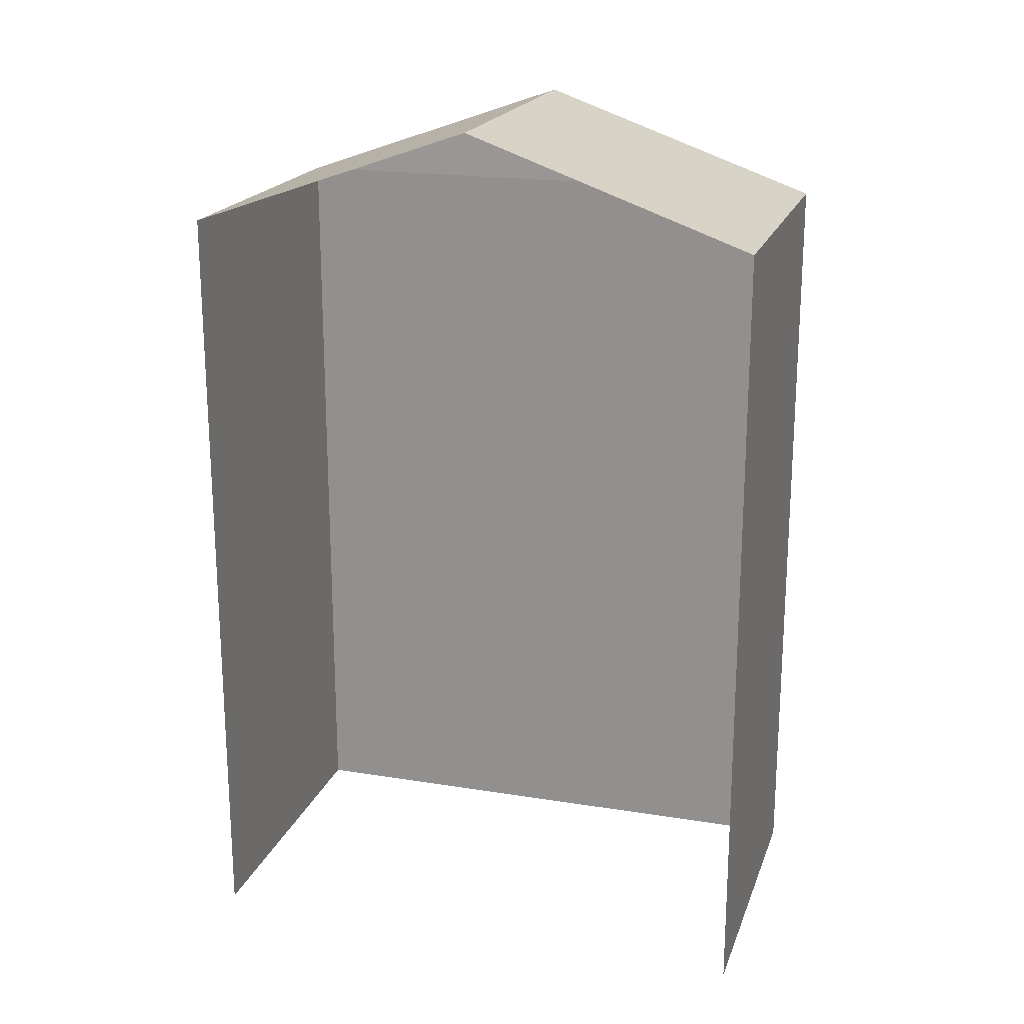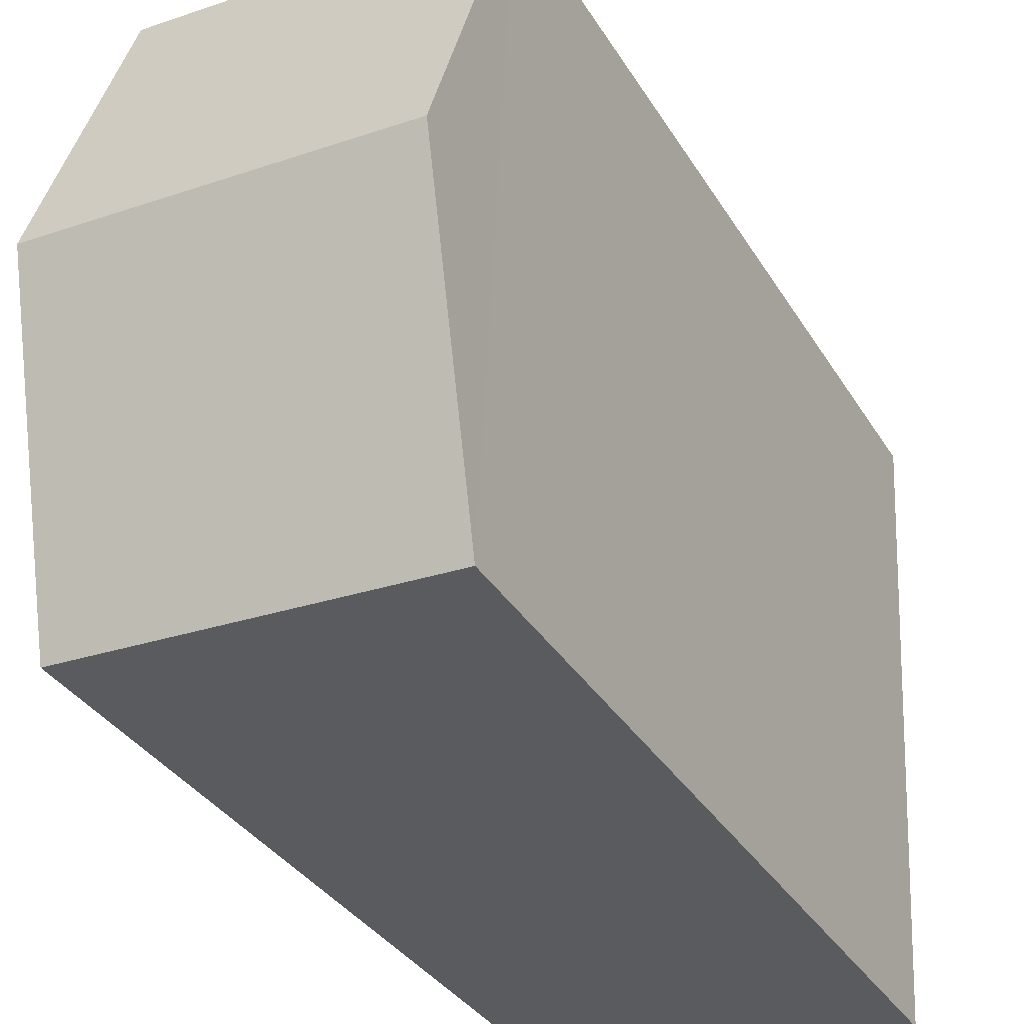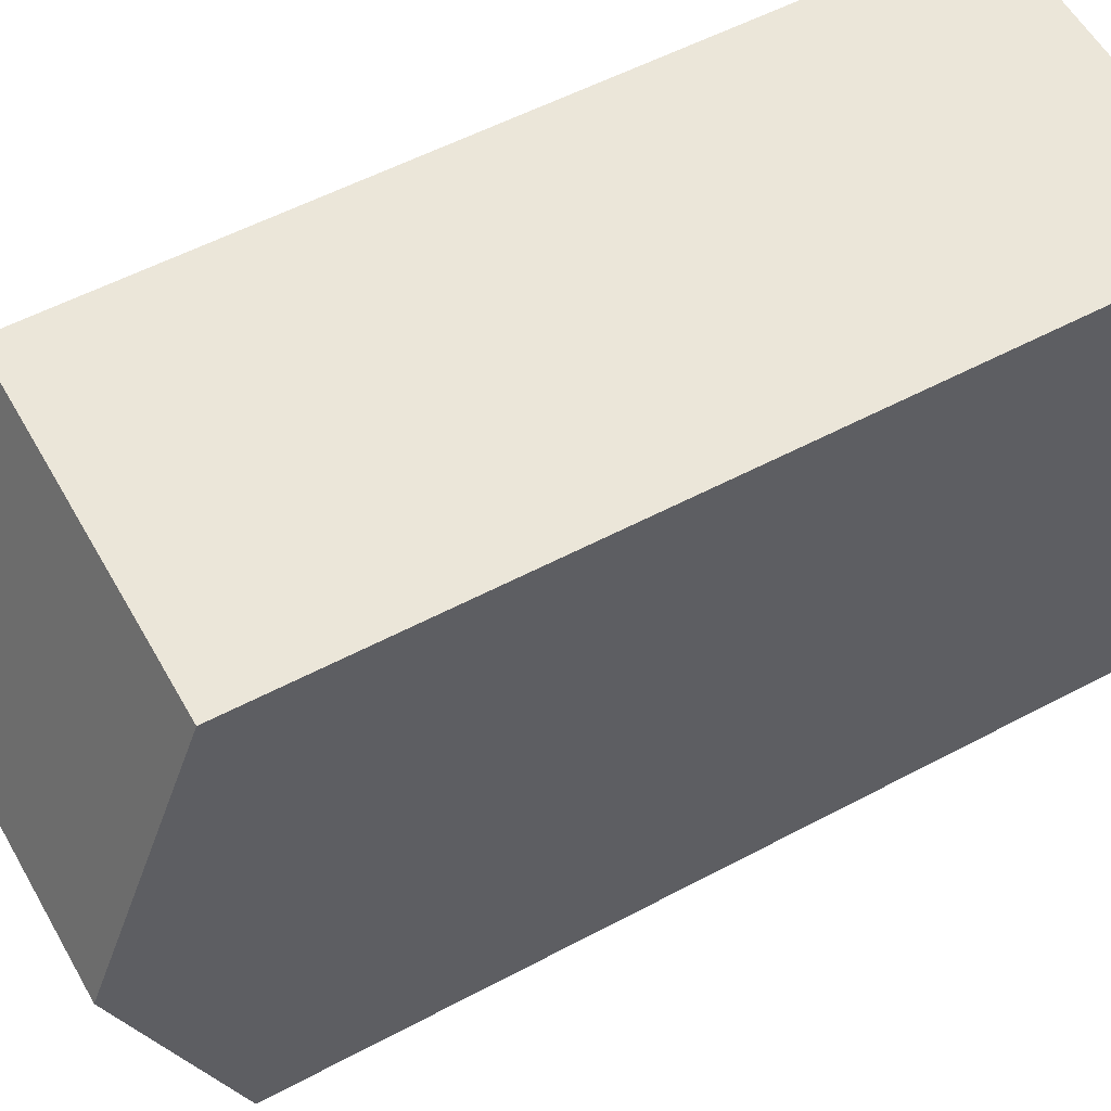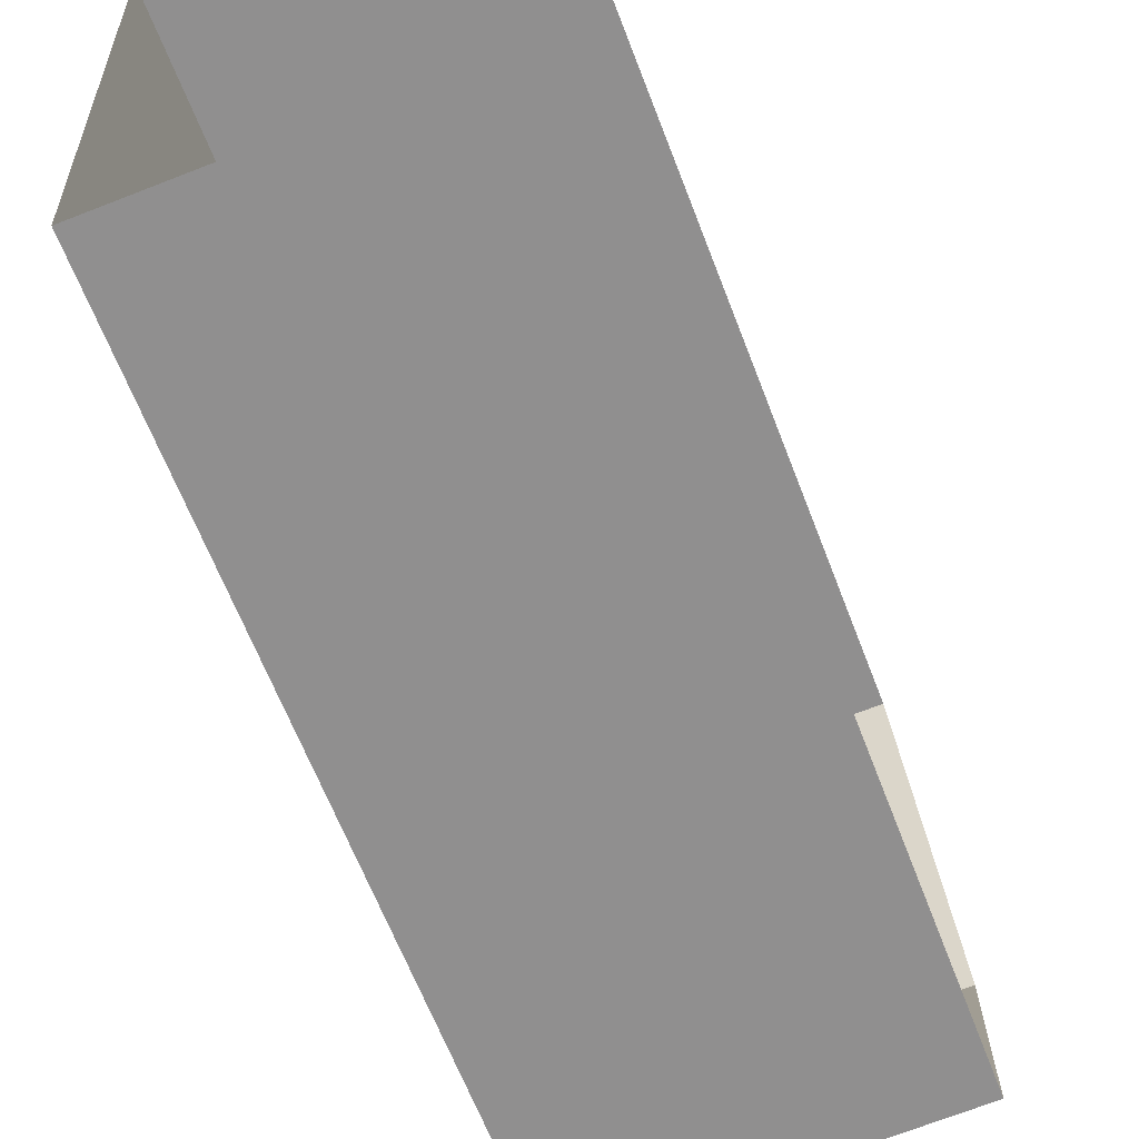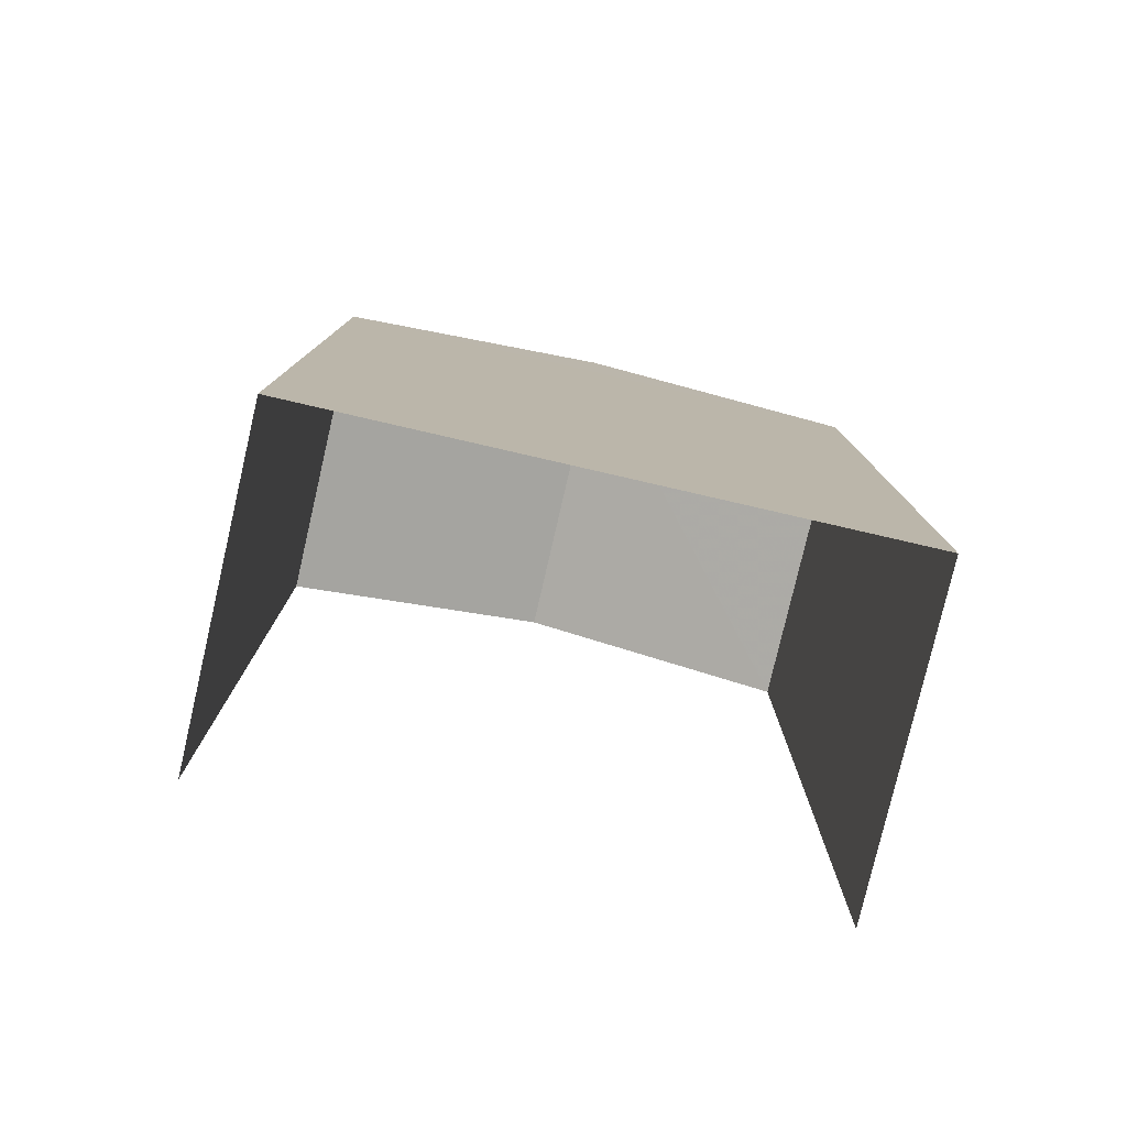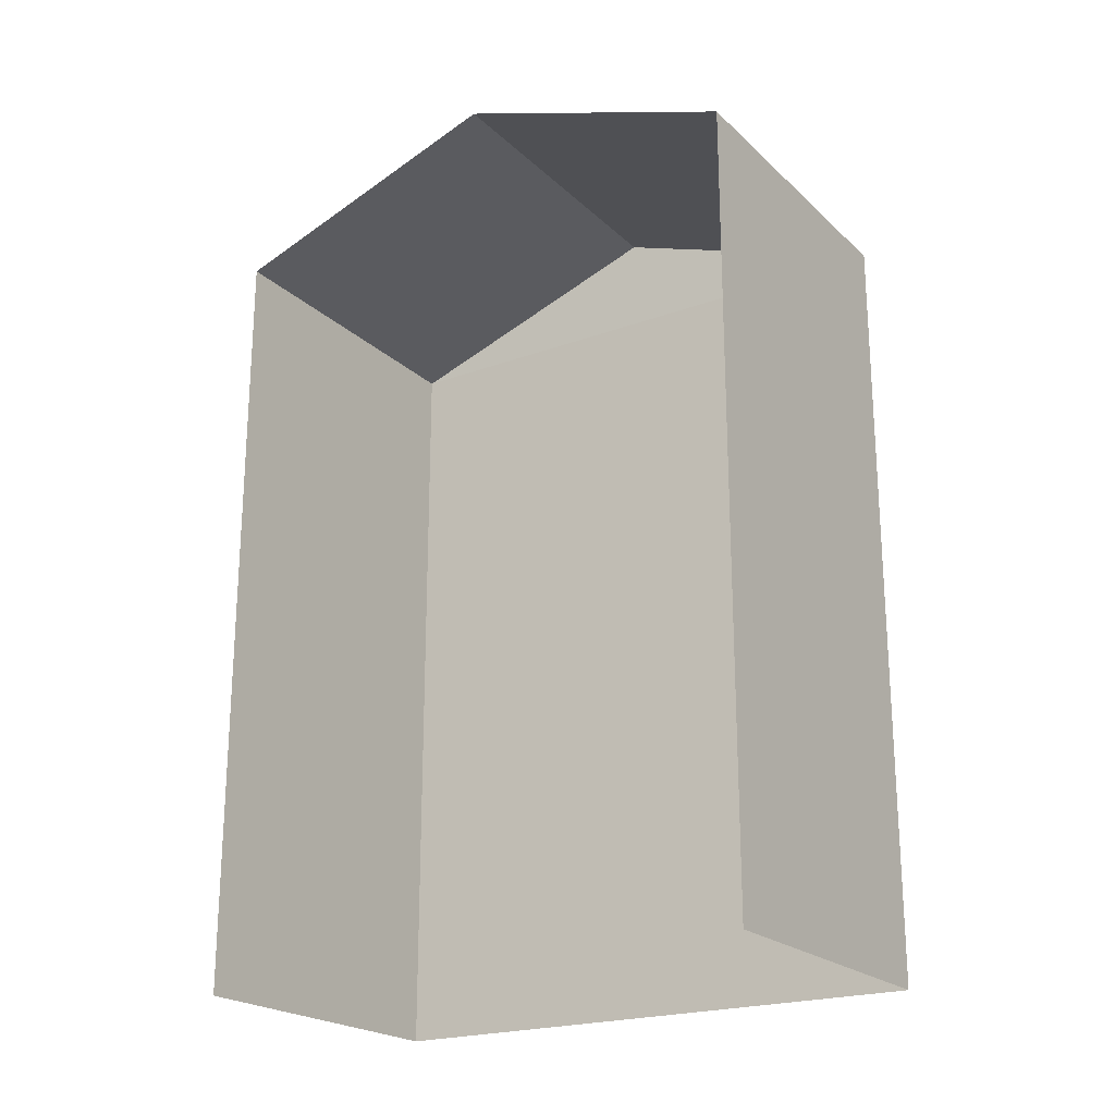
<metadata>
{"format":"obj","ext":"obj","renderer":"f3d","projection":"perspective","resolution":1024,"background":"white","views":[{"elev":19.8,"azim":-76.2,"up":"+Z"},{"elev":-34.3,"azim":27.1,"up":"+Y"},{"elev":54.6,"azim":60.5,"up":"+Y"},{"elev":-64.2,"azim":-159.0,"up":"+Y"},{"elev":-79.1,"azim":74.2,"up":"+Z"},{"elev":-21.7,"azim":-60.1,"up":"+Z"}]}
</metadata>
<code>
v -3.723e+05 -1.055e+05 23.55
v -3.723e+05 -1.055e+05 23.55
v -3.723e+05 -1.055e+05 23.55
v -3.723e+05 -1.055e+05 23.55
v -3.723e+05 -1.055e+05 33.22
v -3.723e+05 -1.055e+05 33.22
v -3.723e+05 -1.055e+05 34.45
v -3.723e+05 -1.055e+05 34.45
v -3.723e+05 -1.055e+05 33.22
v -3.723e+05 -1.055e+05 33.22
f 1 2 3
f 1 4 2
f 9 3 5
f 9 5 8
f 3 2 5
f 5 6 7
f 8 5 7
f 7 9 8
f 7 10 9
f 5 2 4
f 6 5 4
f 6 4 10
f 6 10 7
f 4 1 10
f 10 1 3
f 9 10 3

</code>
